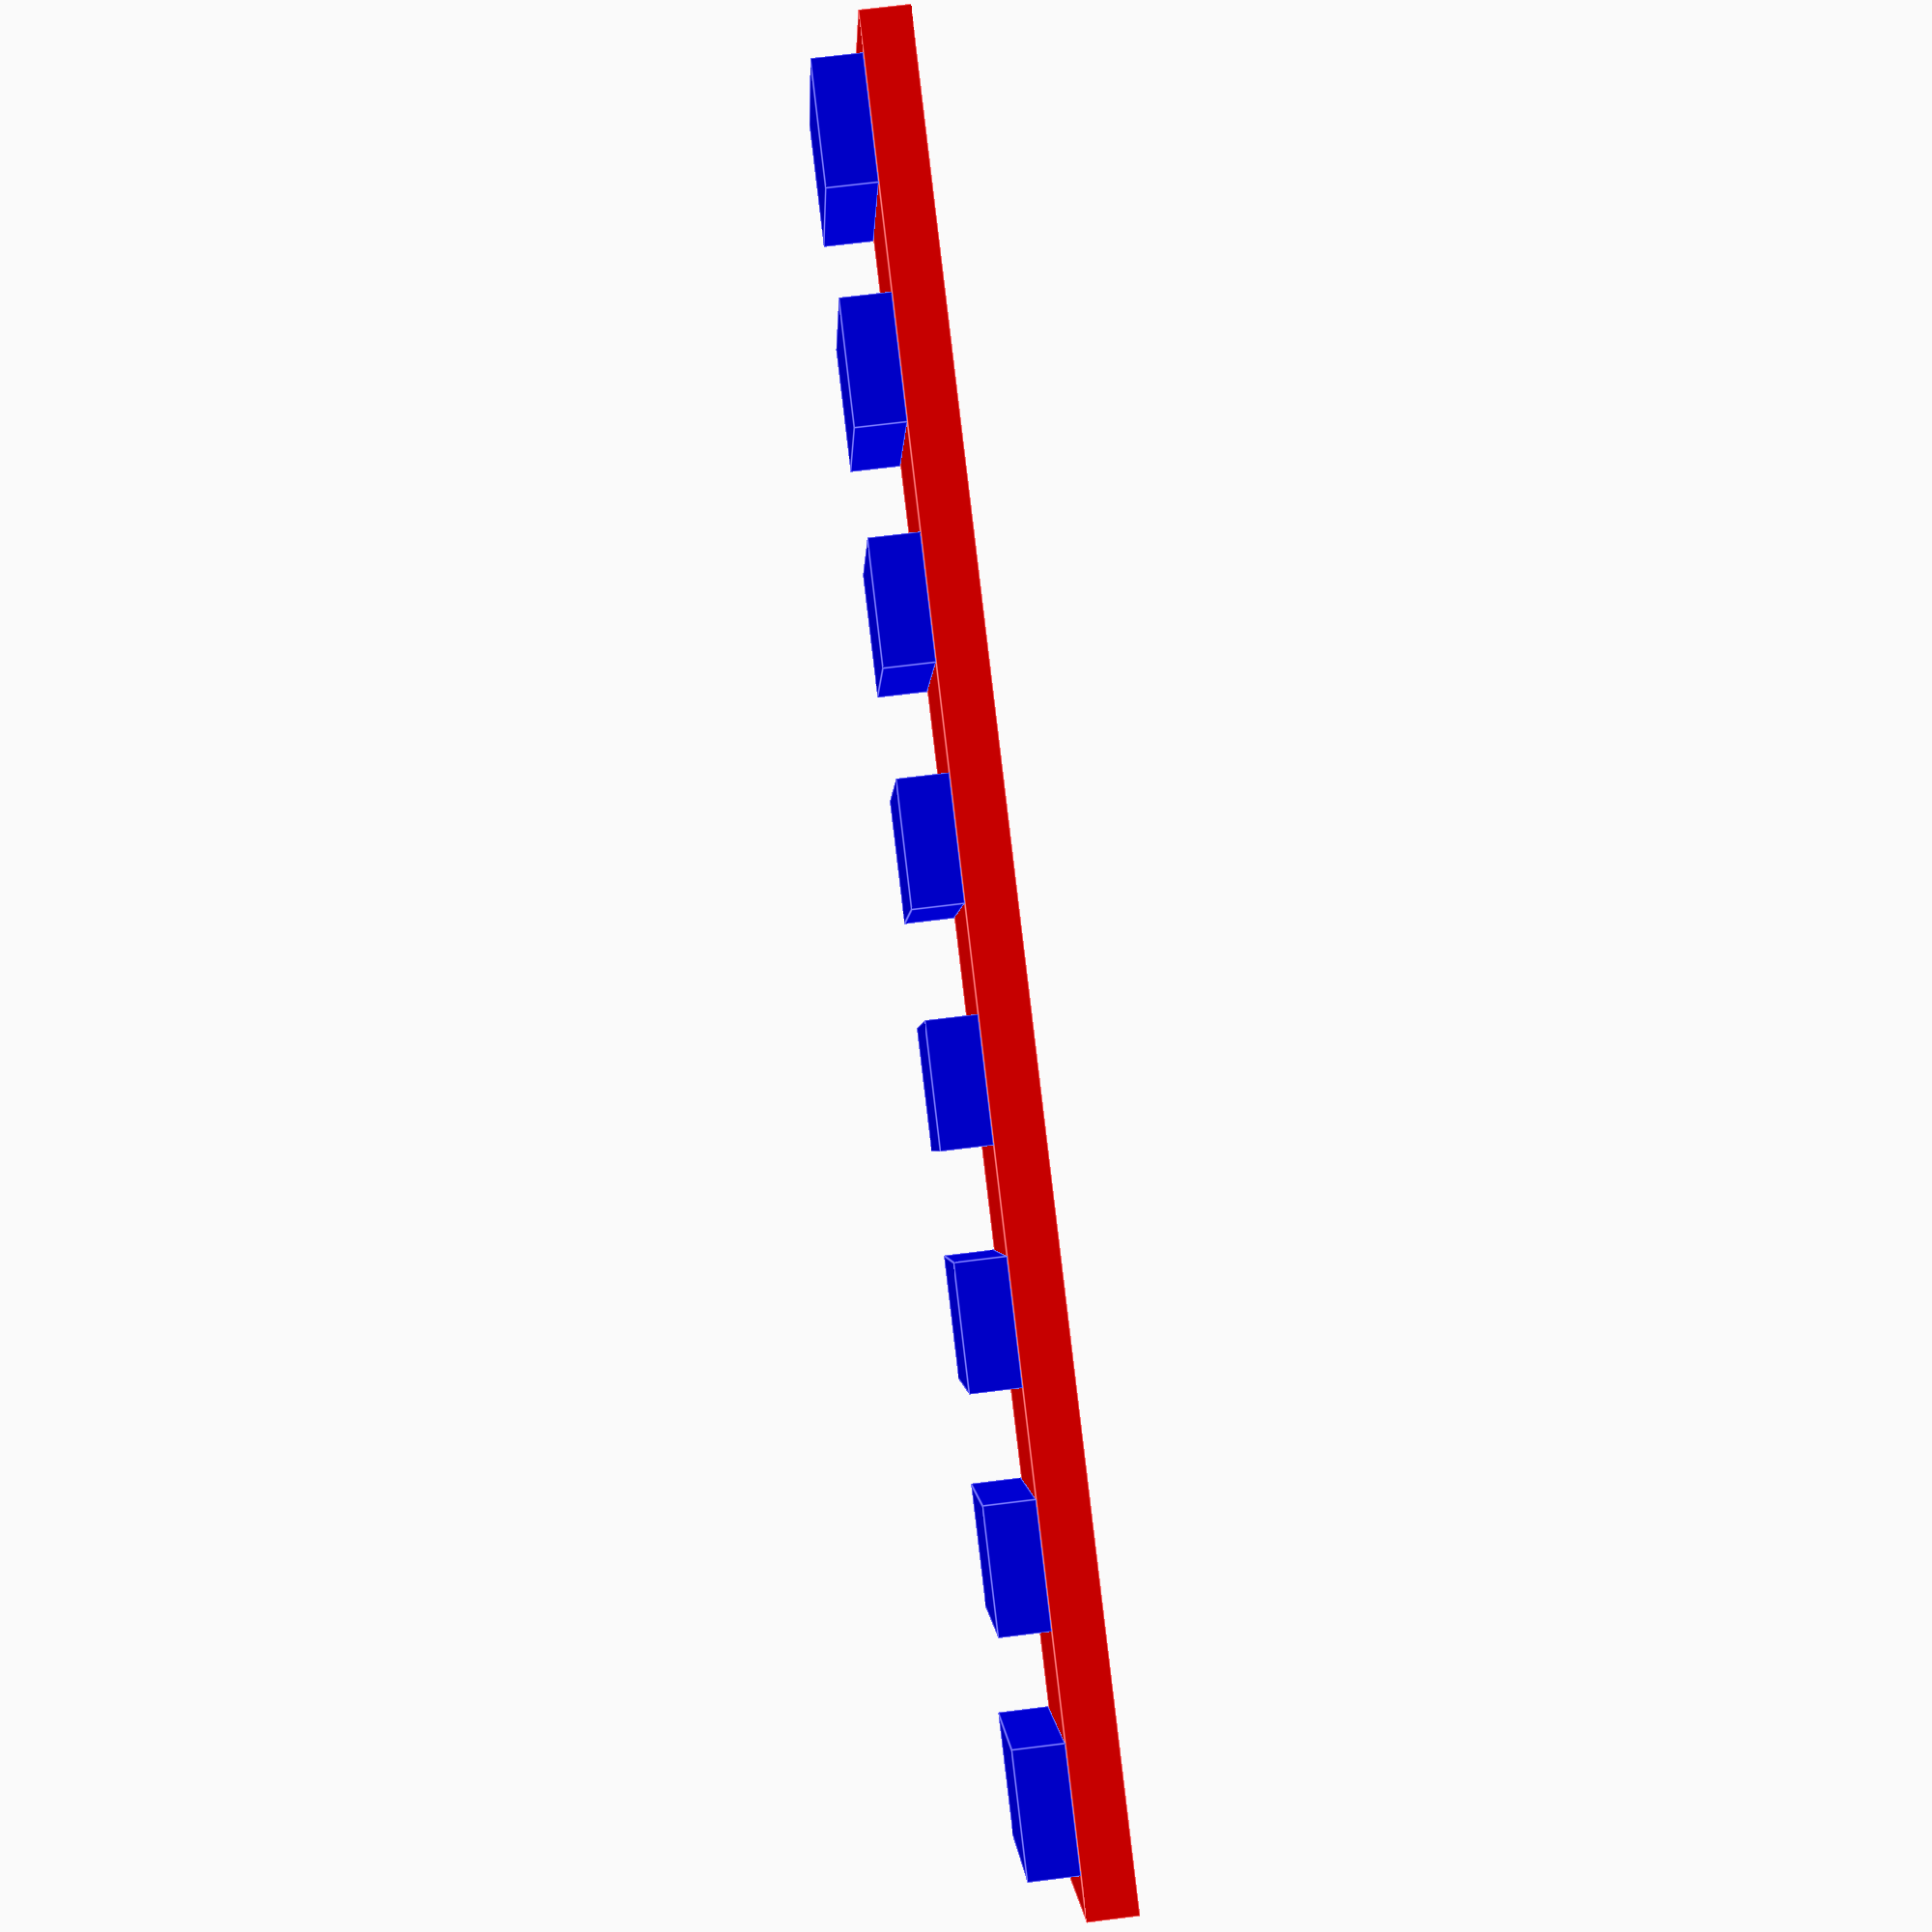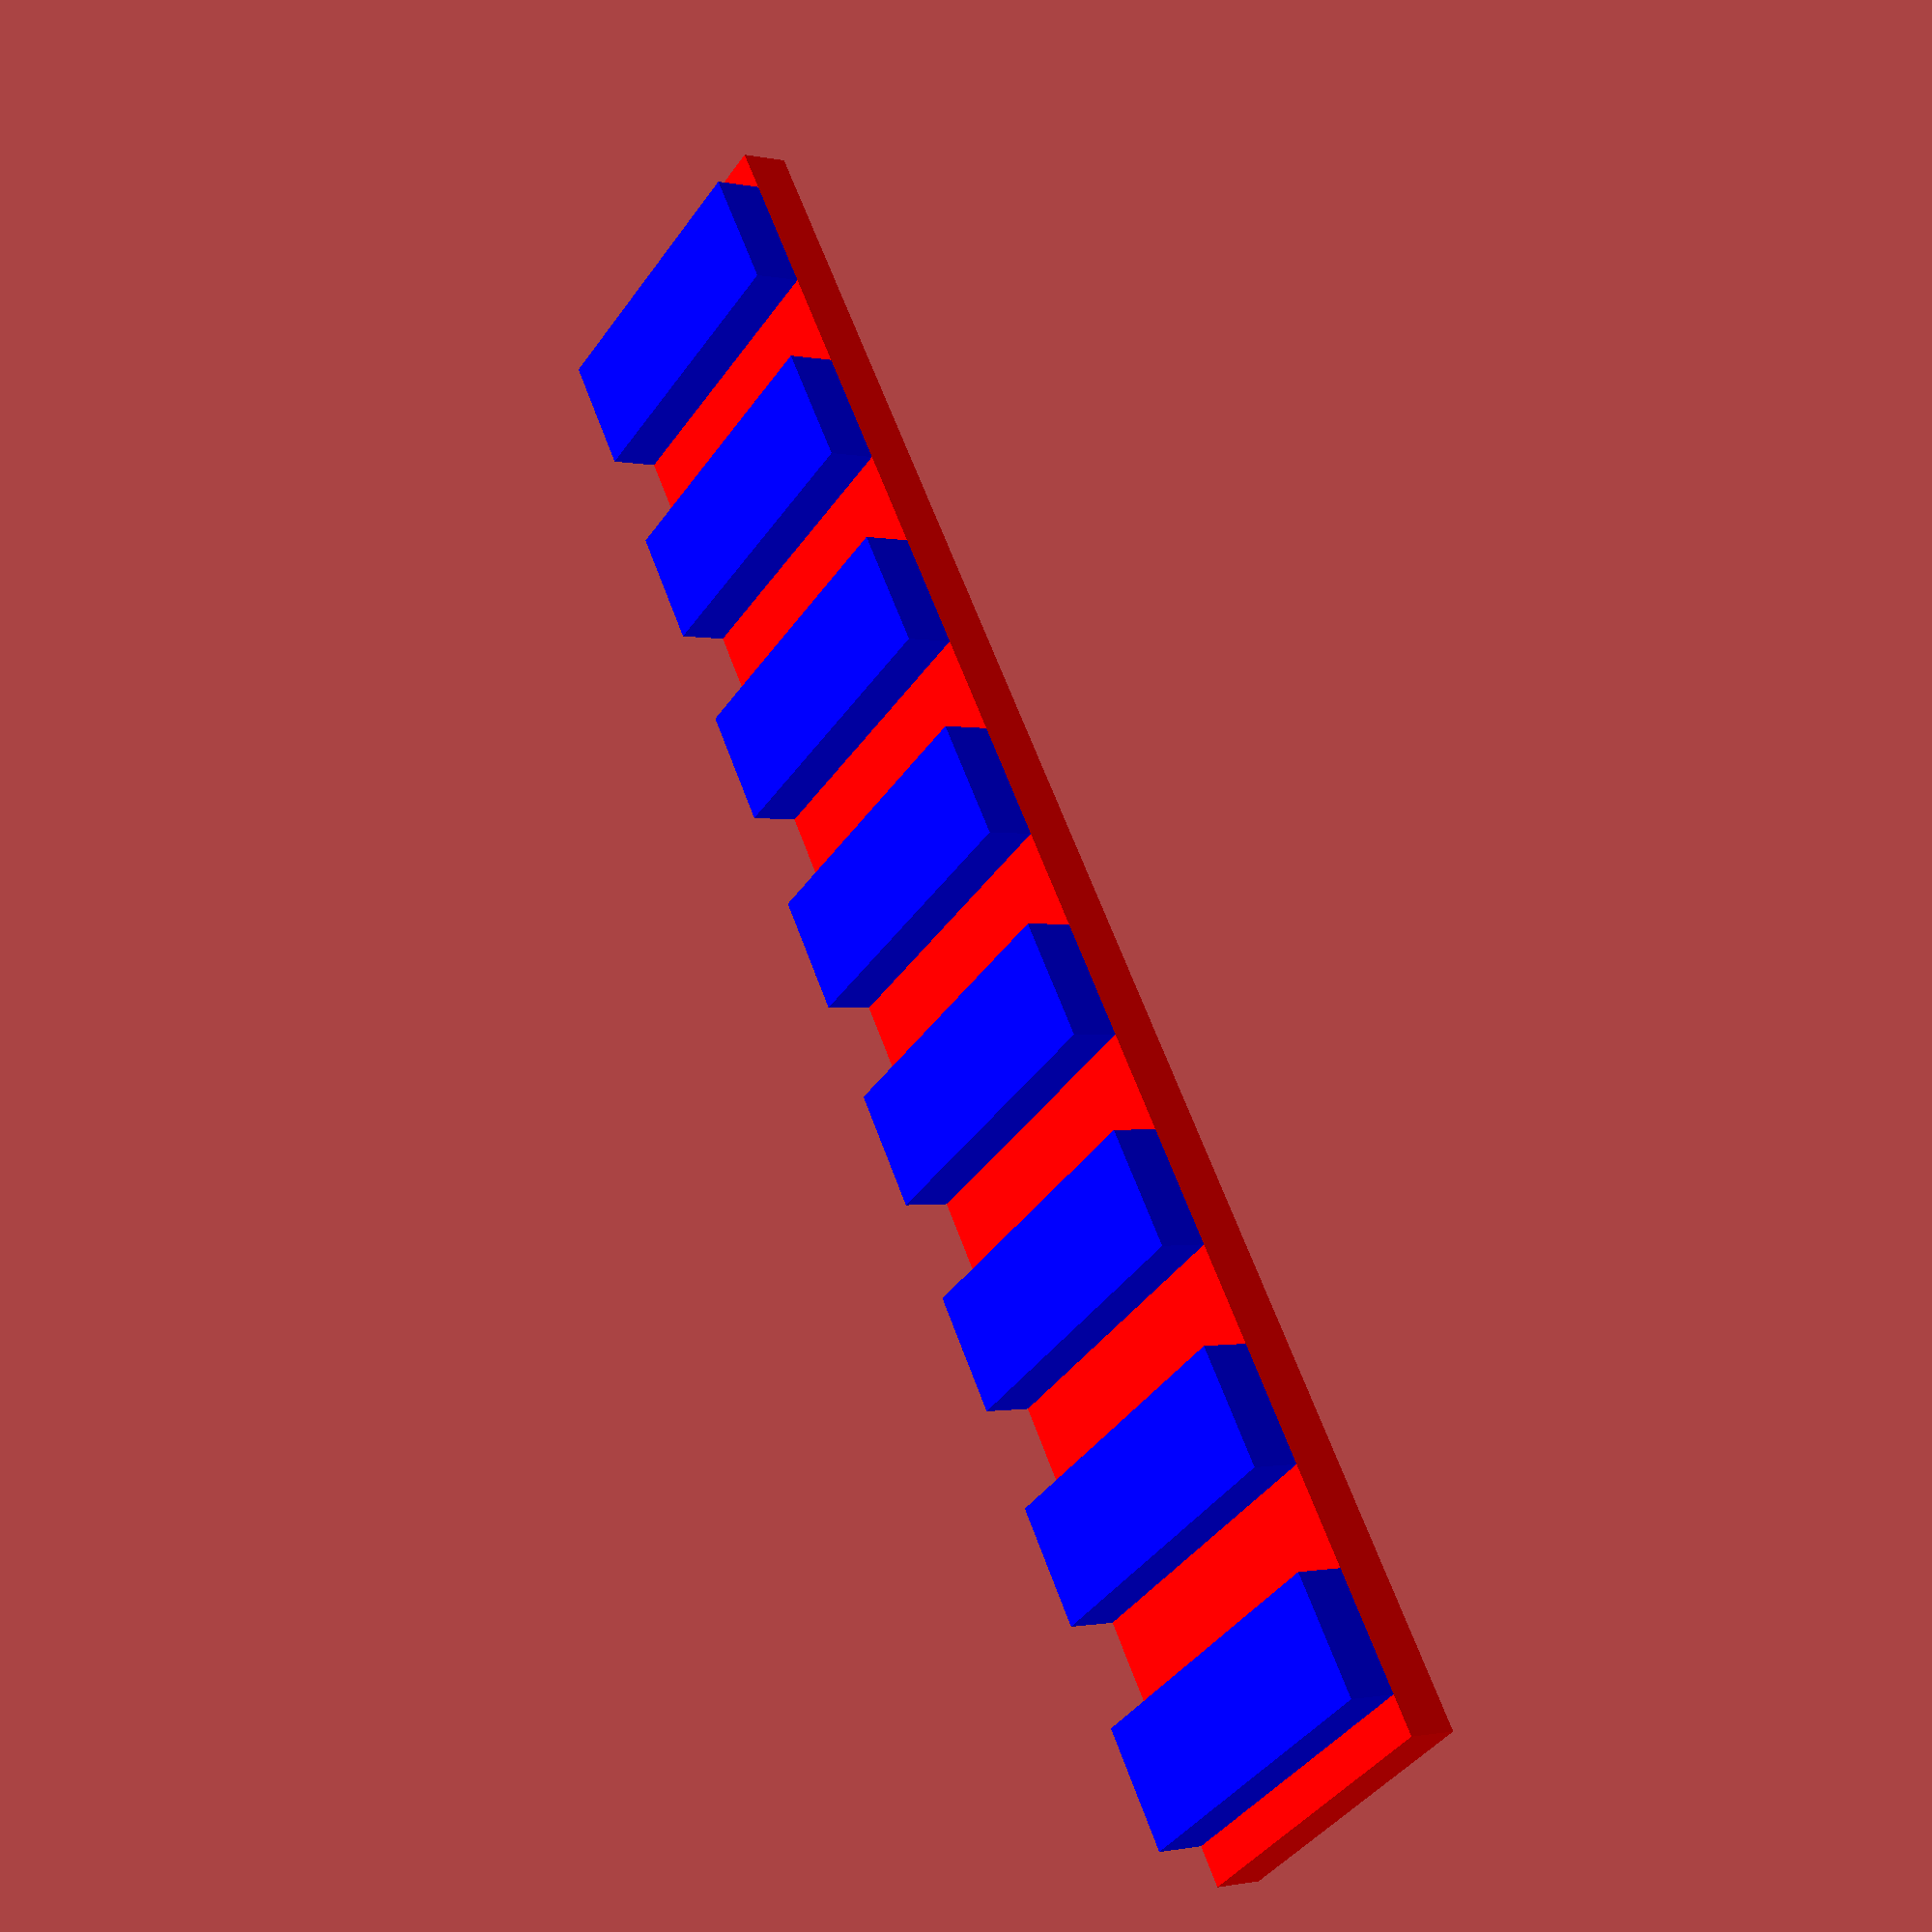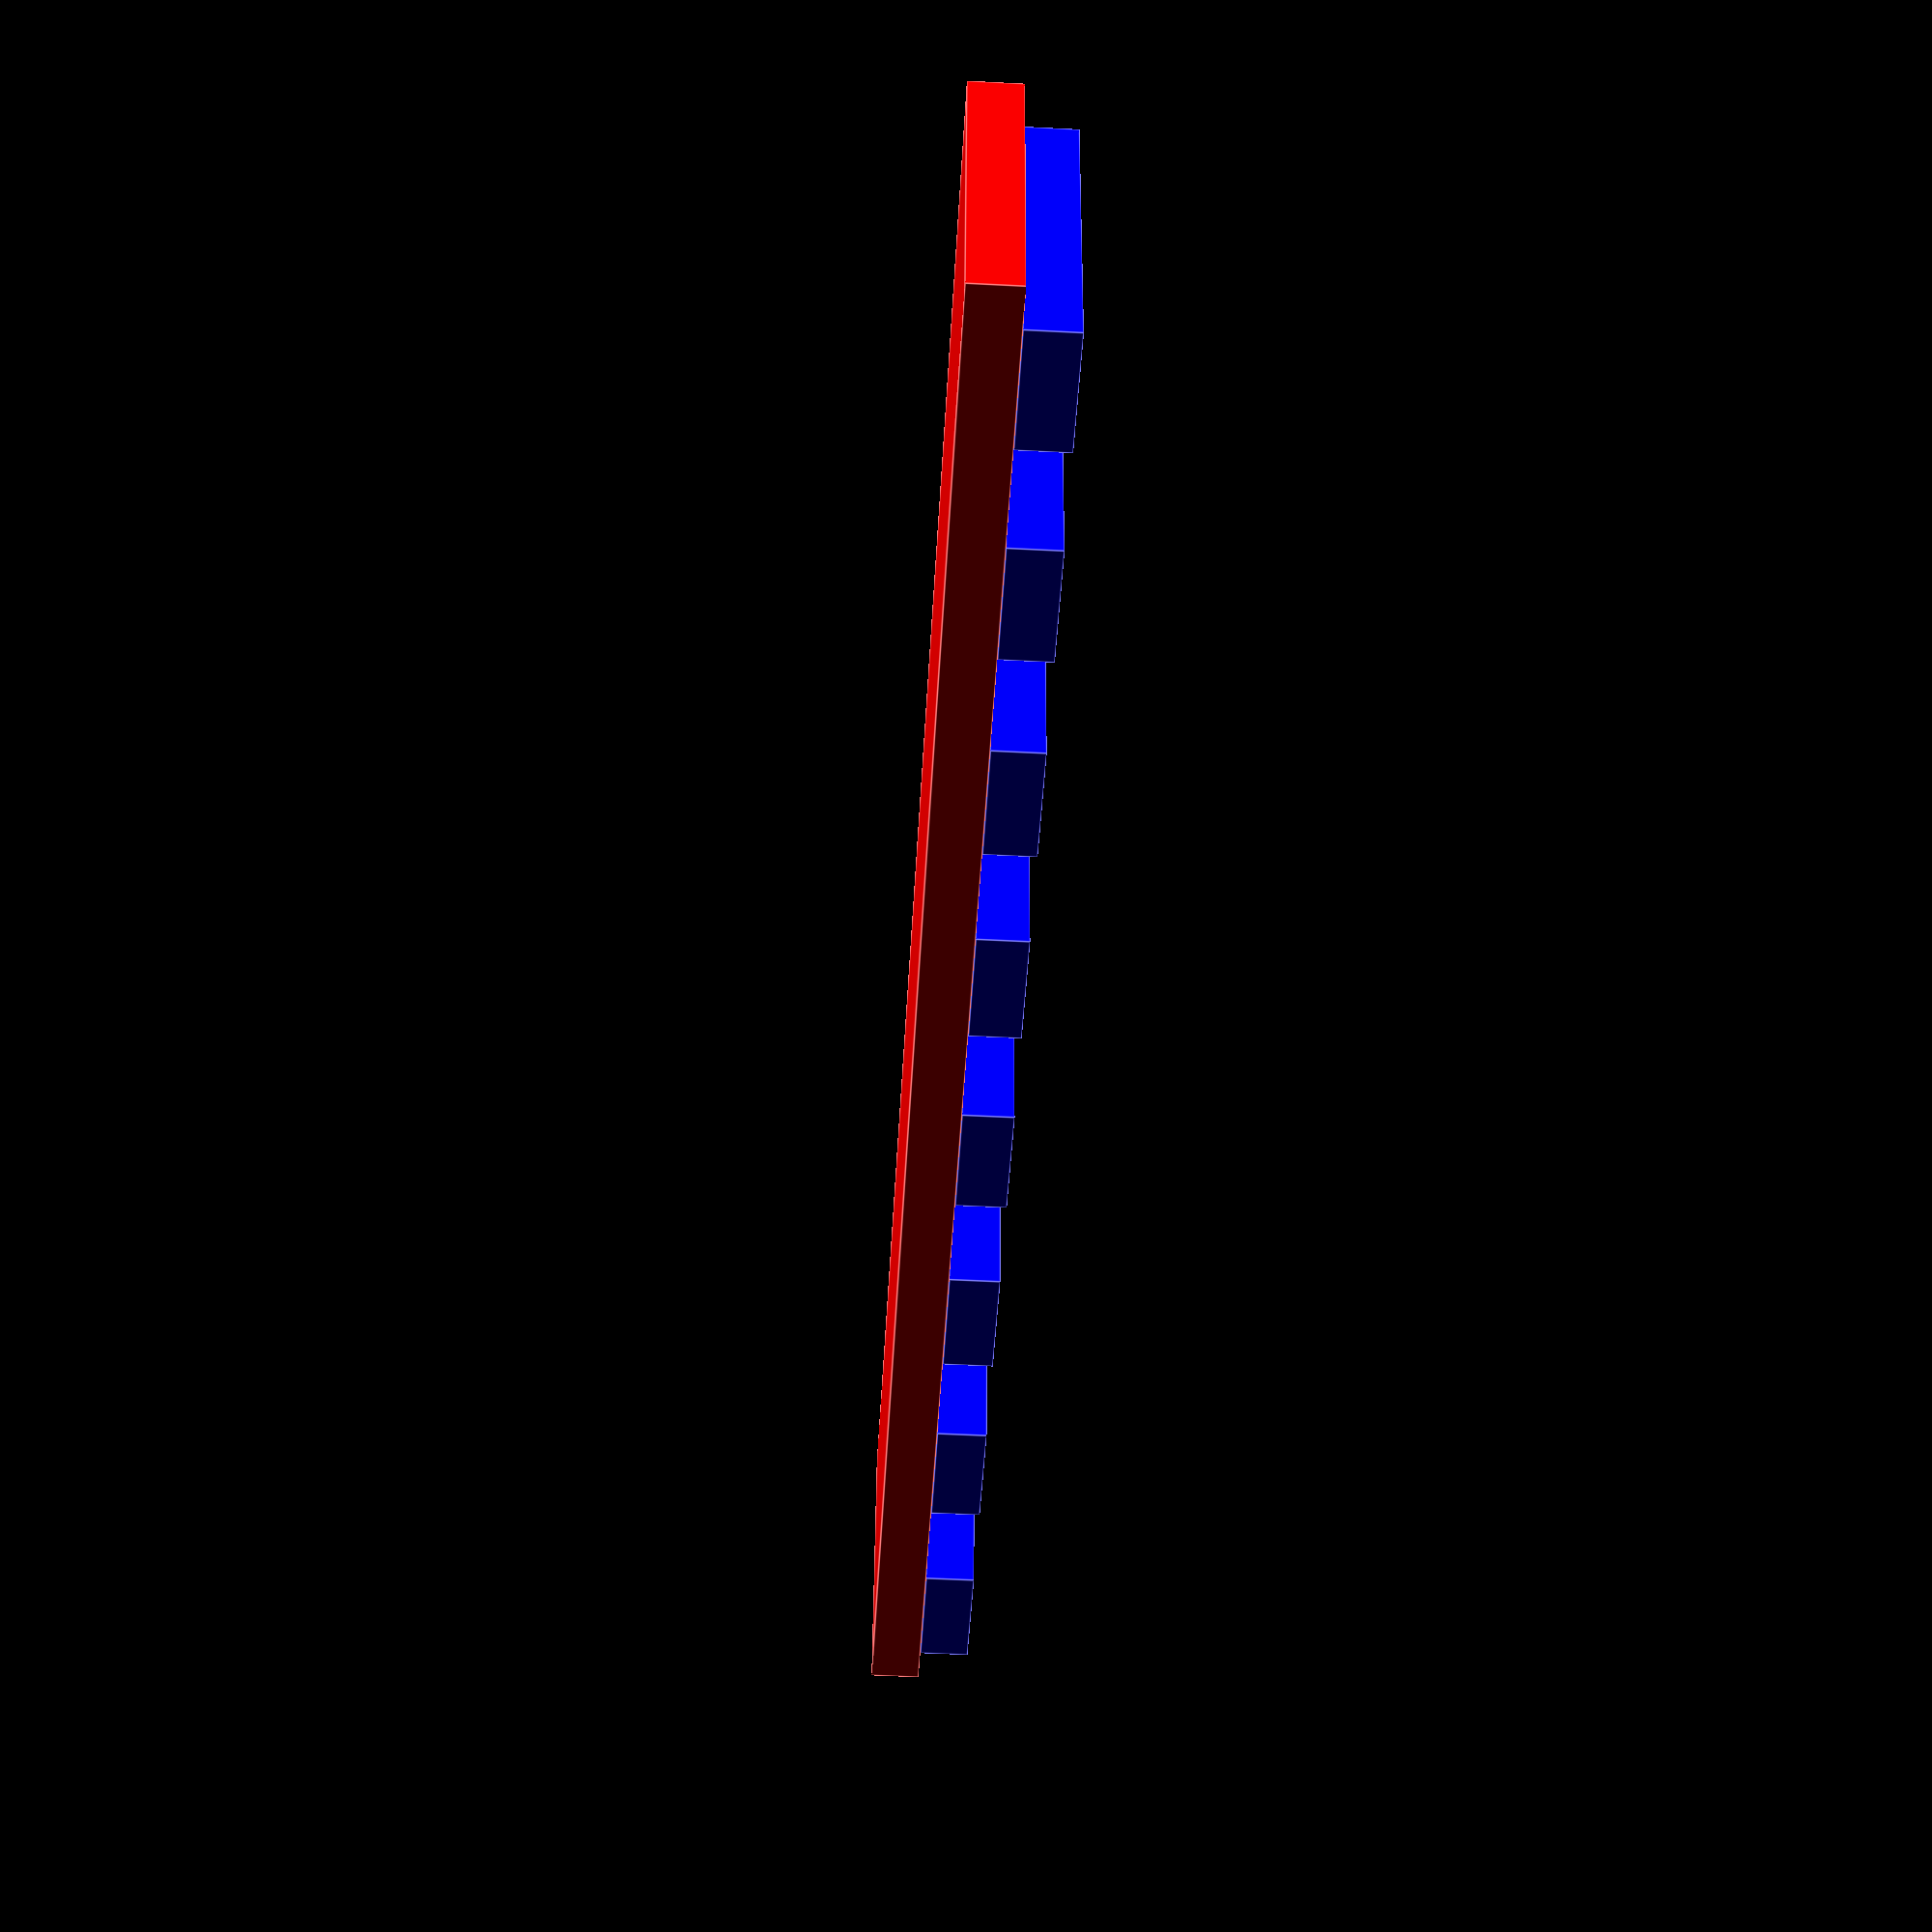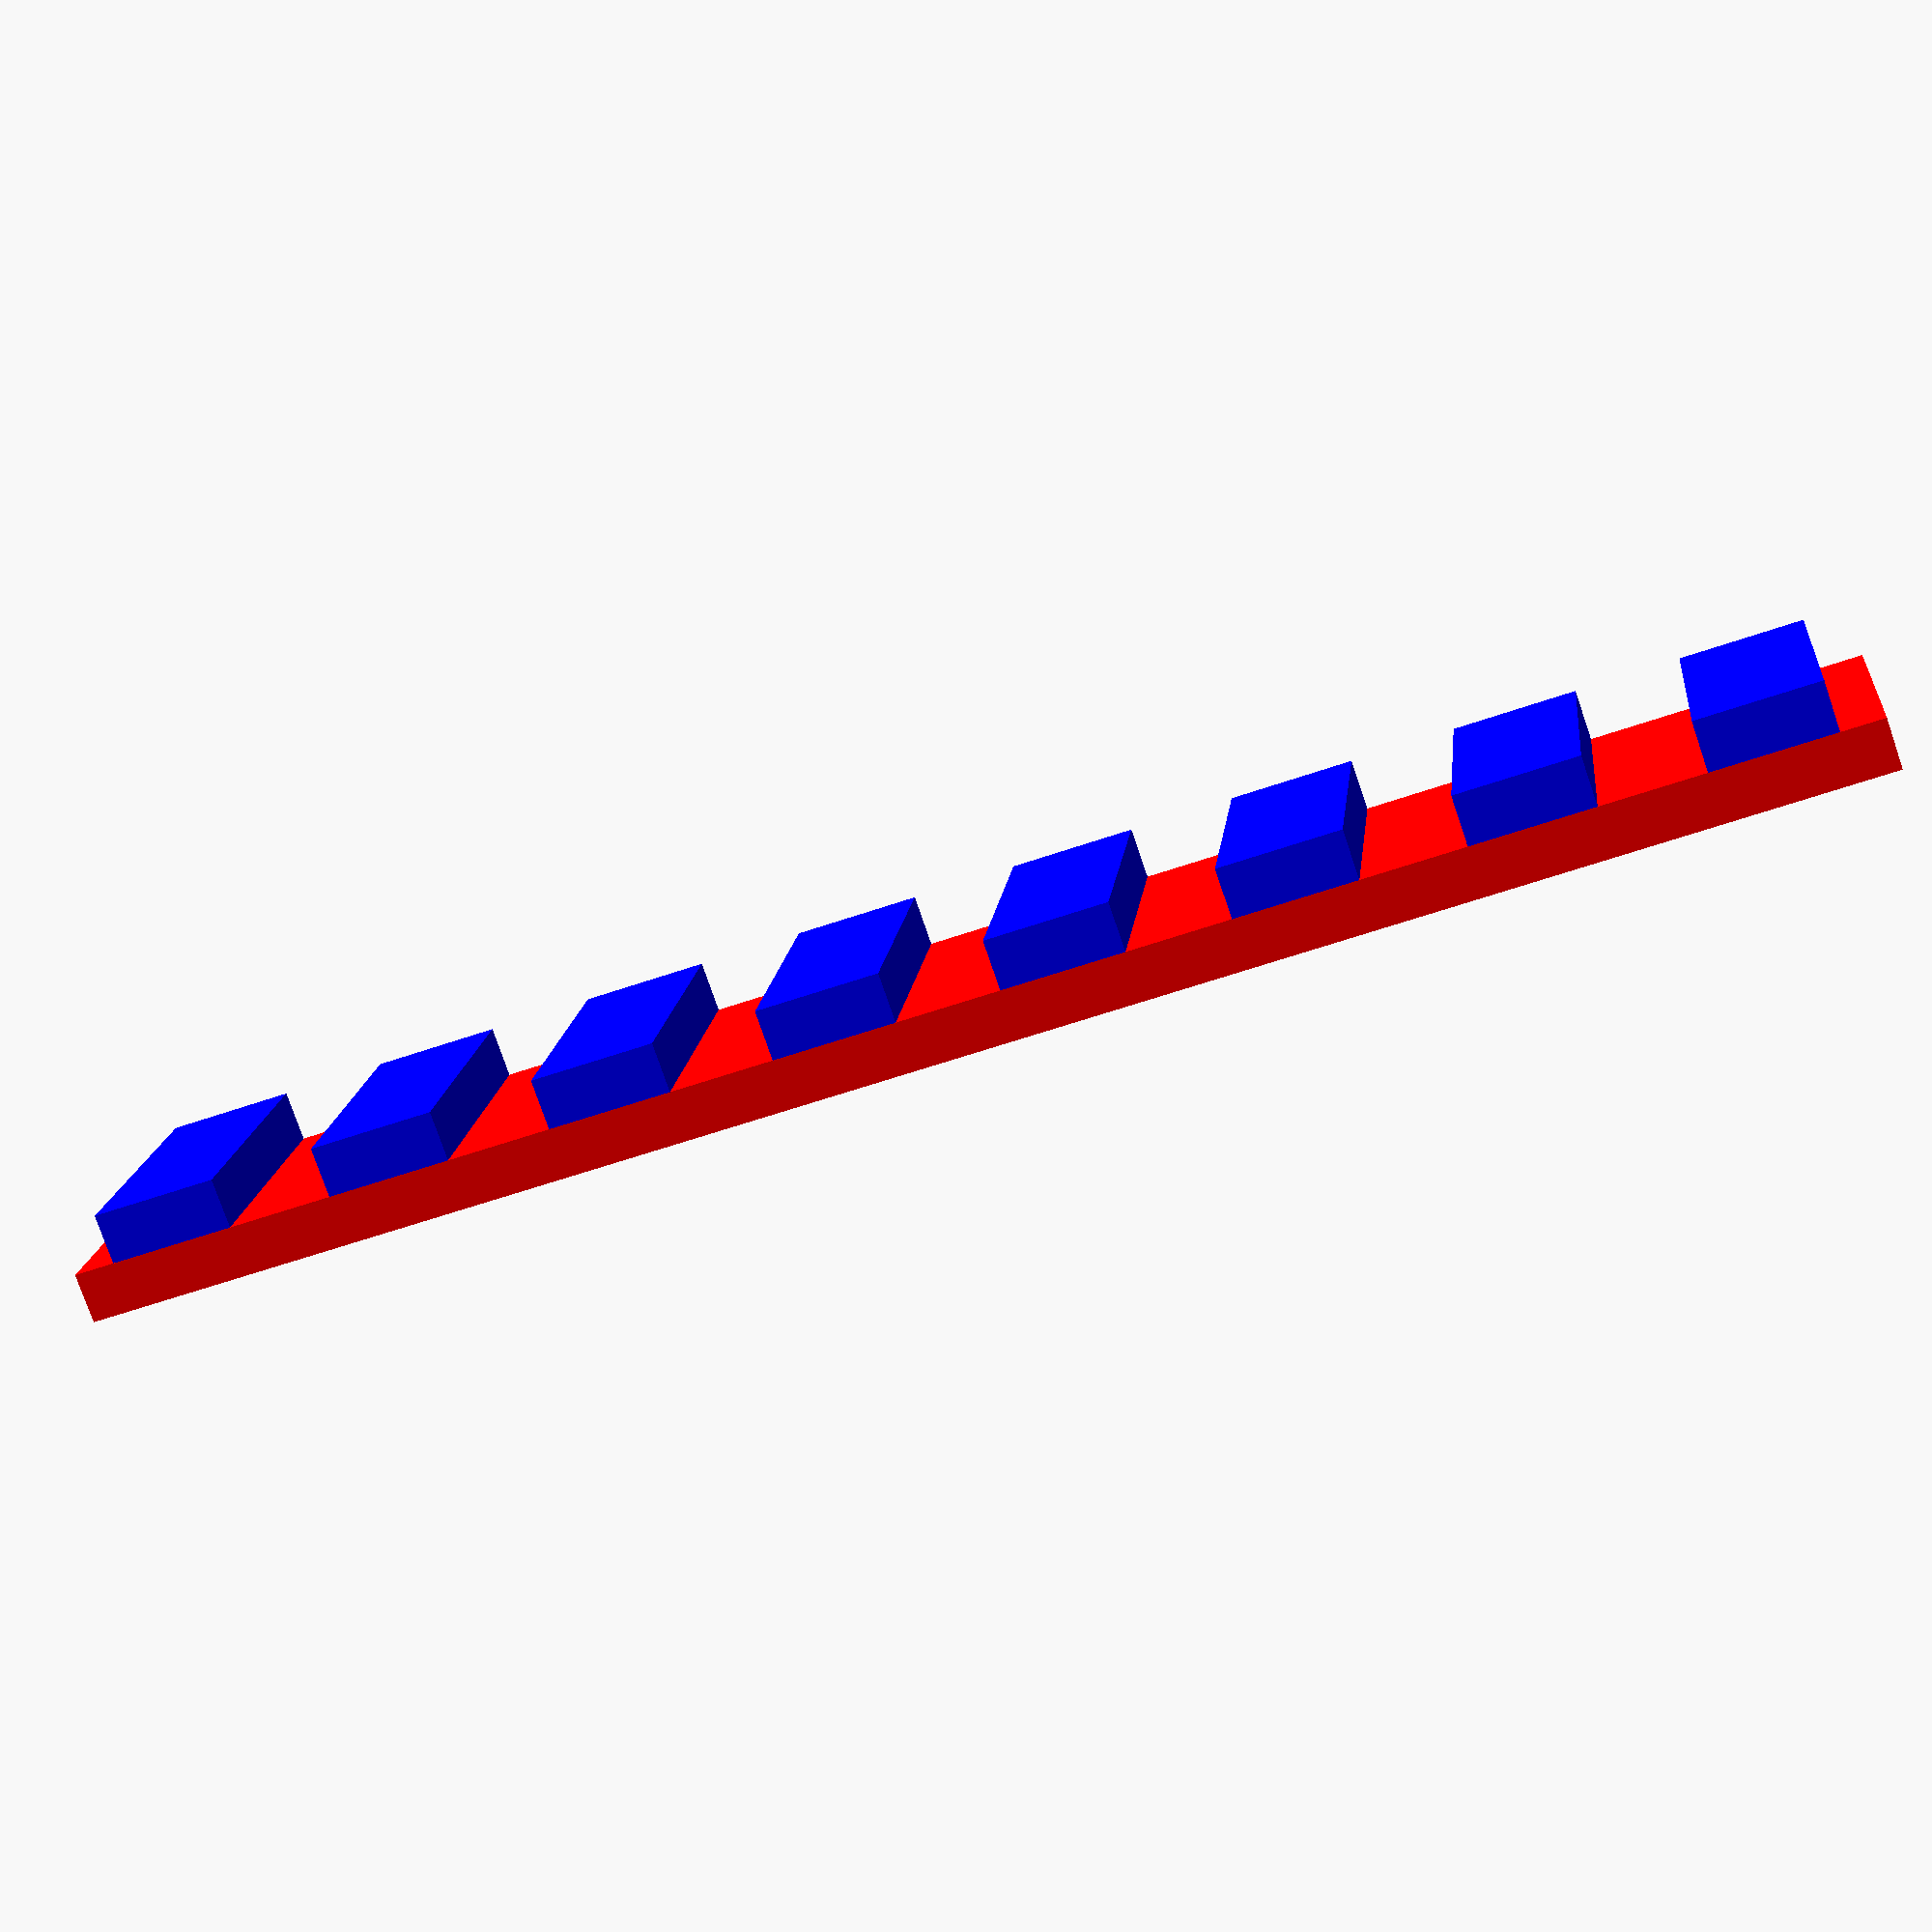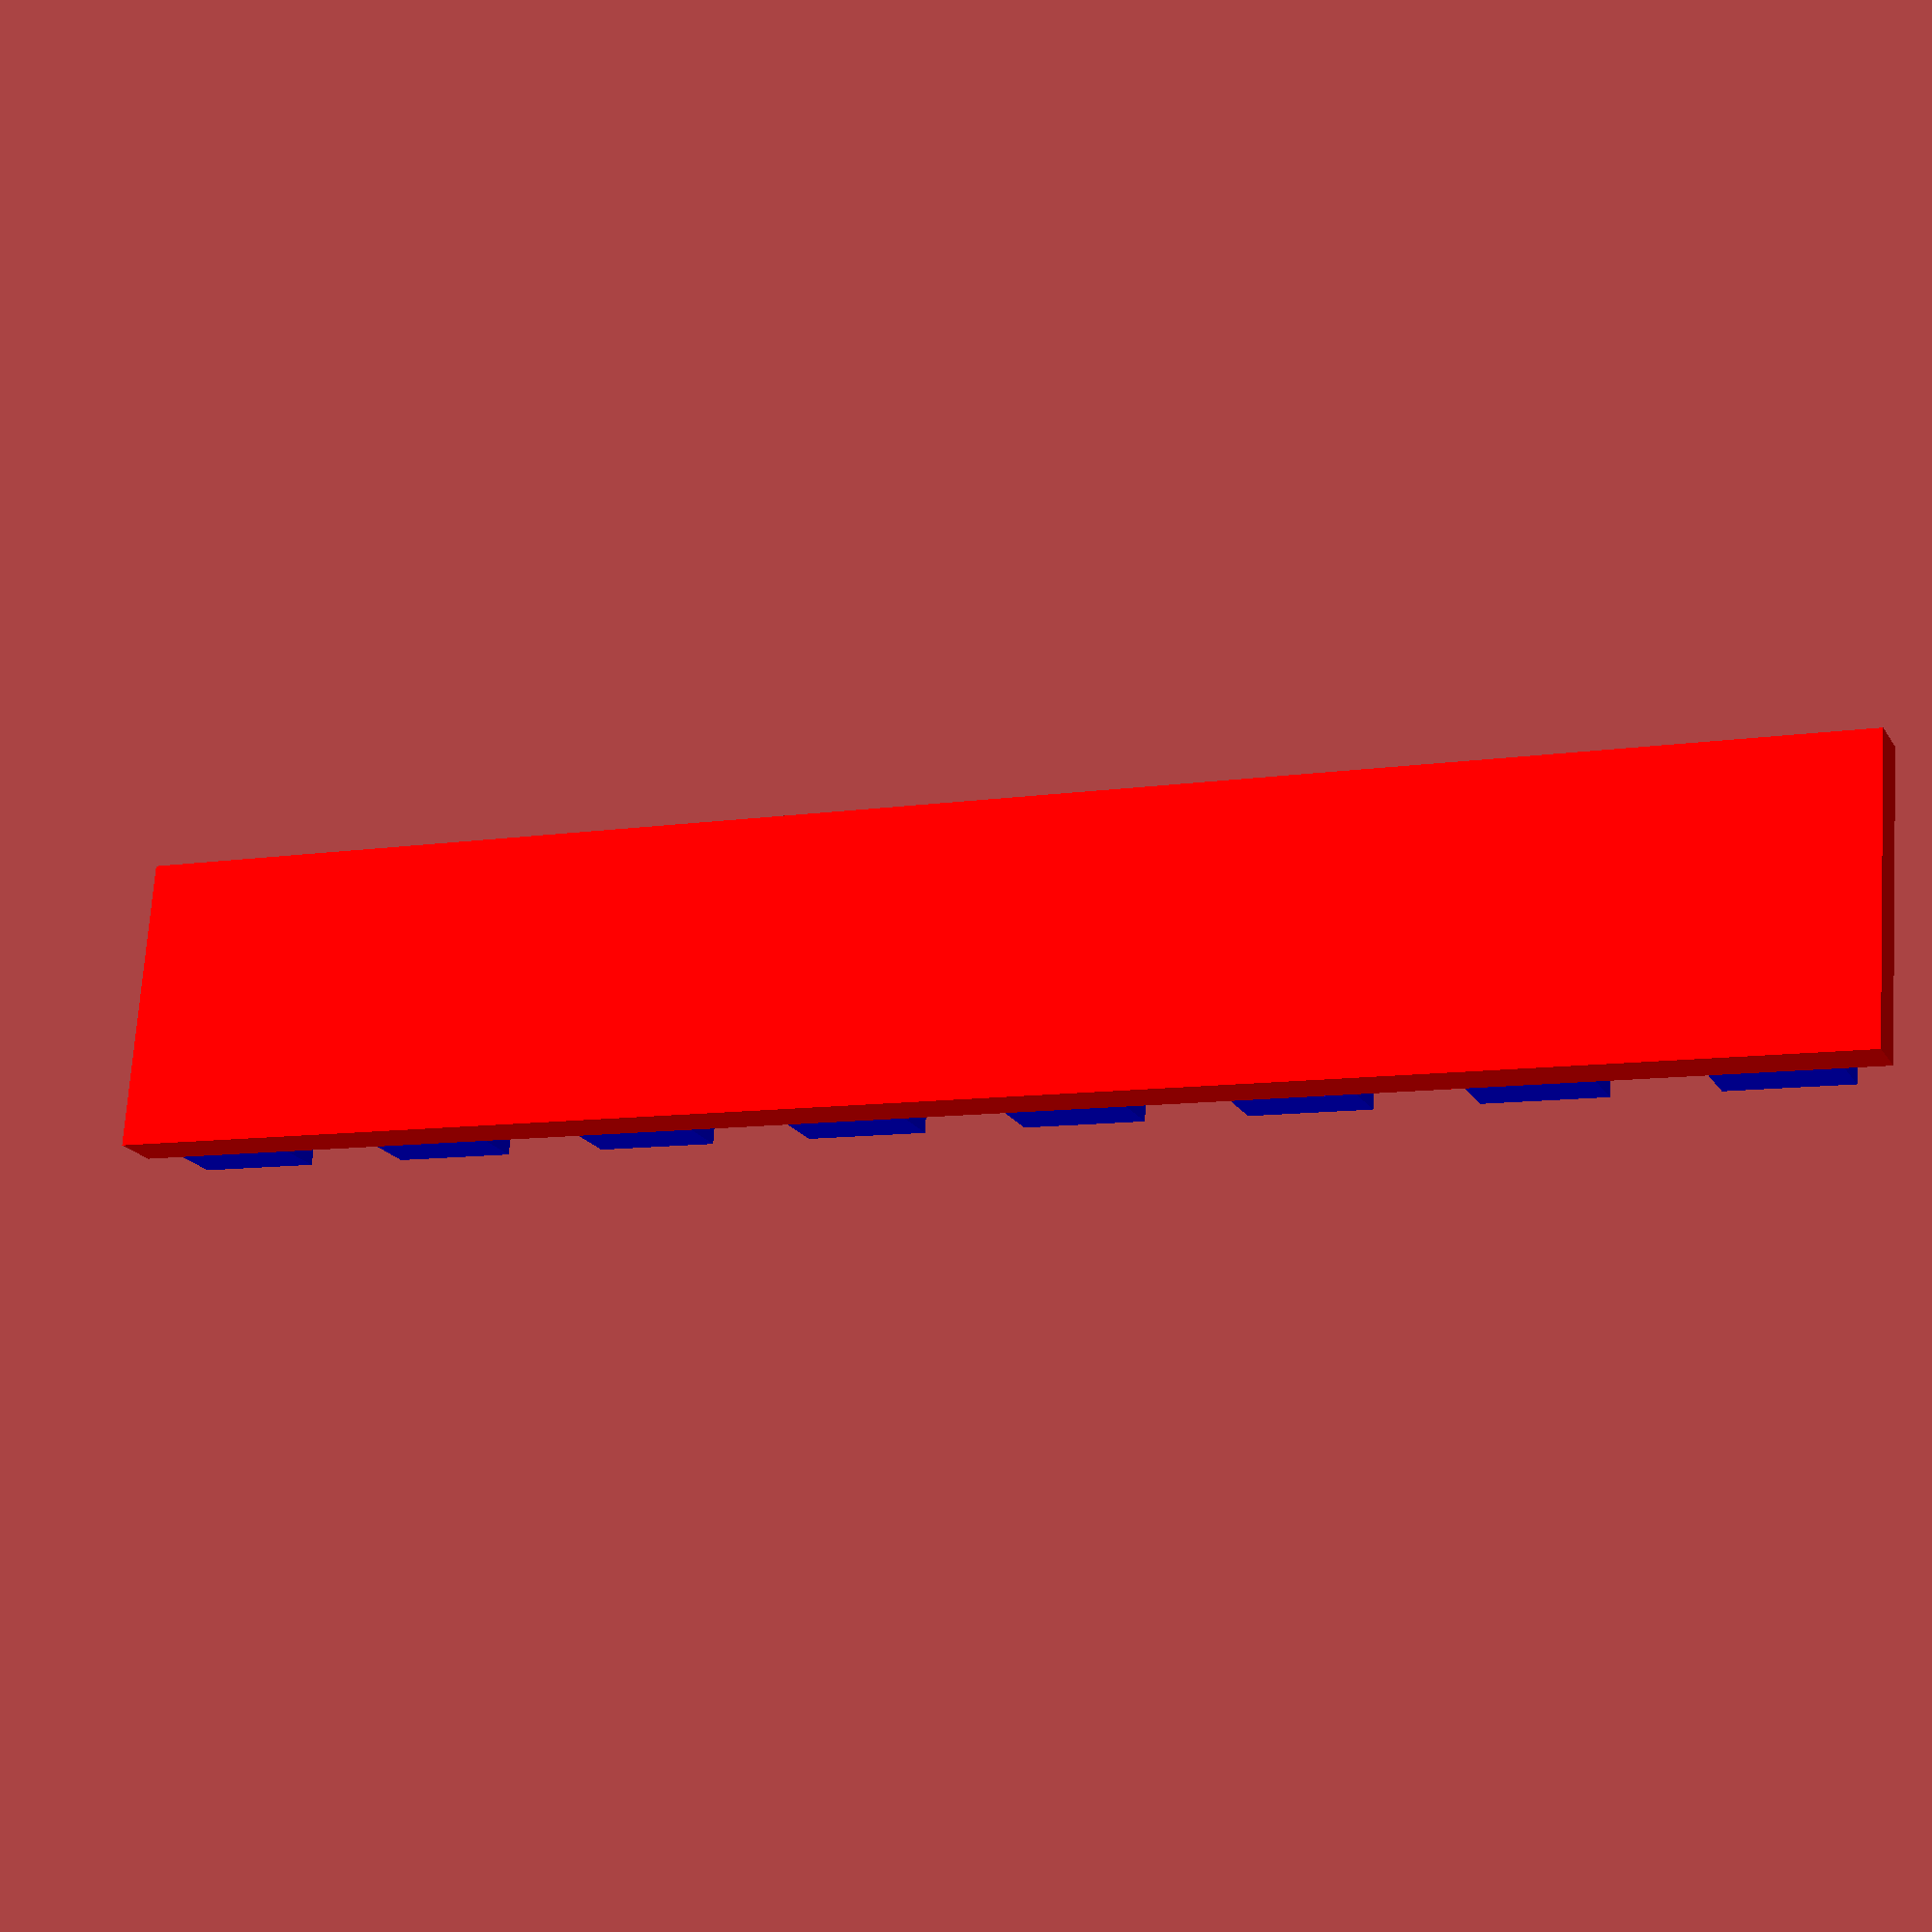
<openscad>
wymiarZewX = 120;
wymiarZewY = 19.5;
wymiarZewZ = 3.25;
gruboscScianki = 3.37;
wysokoscPizdryka = 3.25;
dlugoscPizdryka = 8;
offsetPidryka = dlugoscPizdryka + (2 * gruboscScianki);
offsetPidrykowy = 8.5;

//$fn=256;
$fn=16;

     
color ("red")translate([0, 0, -wymiarZewZ/2]) cube([wymiarZewX - gruboscScianki, wymiarZewY, wymiarZewZ], center=true);

for (i = [-wymiarZewX/2 : offsetPidryka : wymiarZewX/2 - offsetPidryka])
{
    color ("blue") translate([i + offsetPidrykowy, 0, +wymiarZewZ/2]) cube([dlugoscPizdryka, wymiarZewY, wymiarZewZ], center=true);
}

</openscad>
<views>
elev=108.6 azim=16.6 roll=97.1 proj=p view=edges
elev=0.9 azim=57.0 roll=51.4 proj=p view=solid
elev=232.3 azim=174.7 roll=273.2 proj=p view=edges
elev=257.5 azim=6.3 roll=161.1 proj=p view=solid
elev=19.4 azim=356.0 roll=202.5 proj=p view=wireframe
</views>
